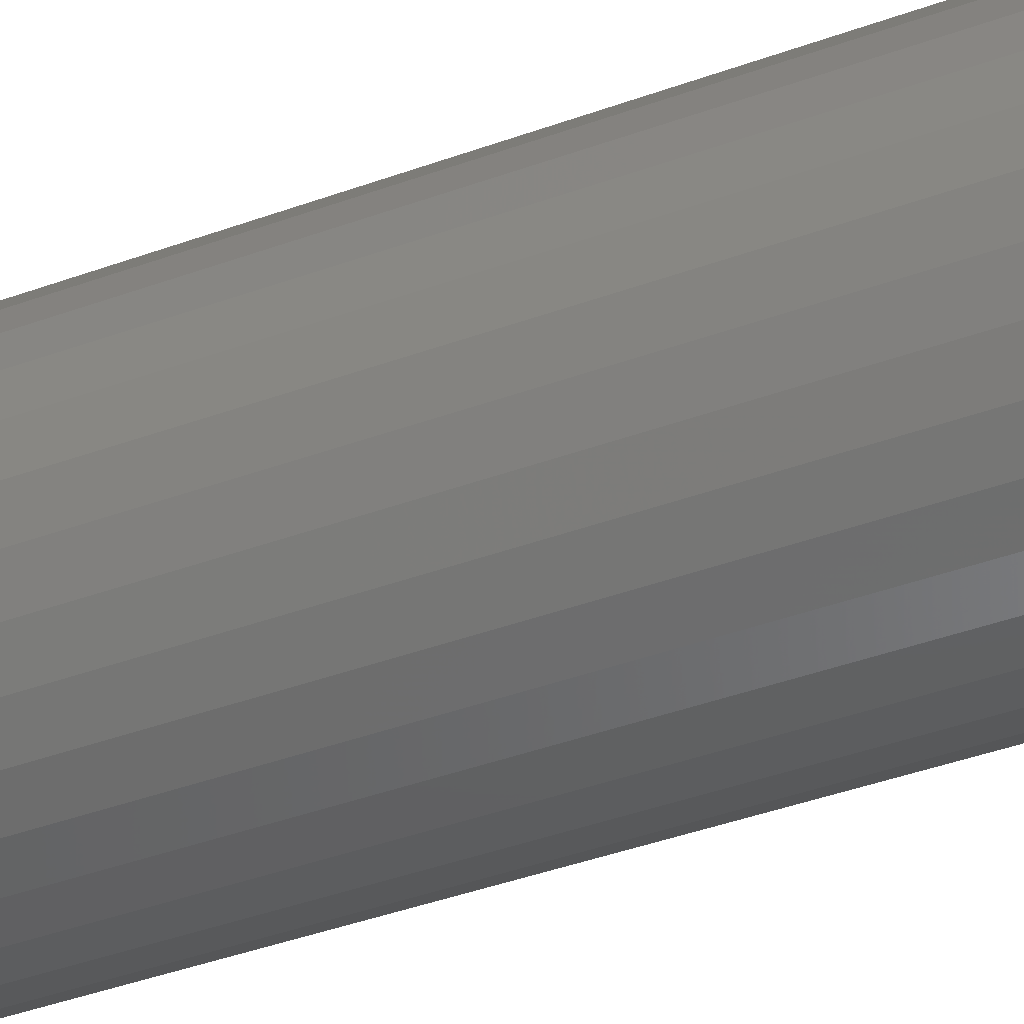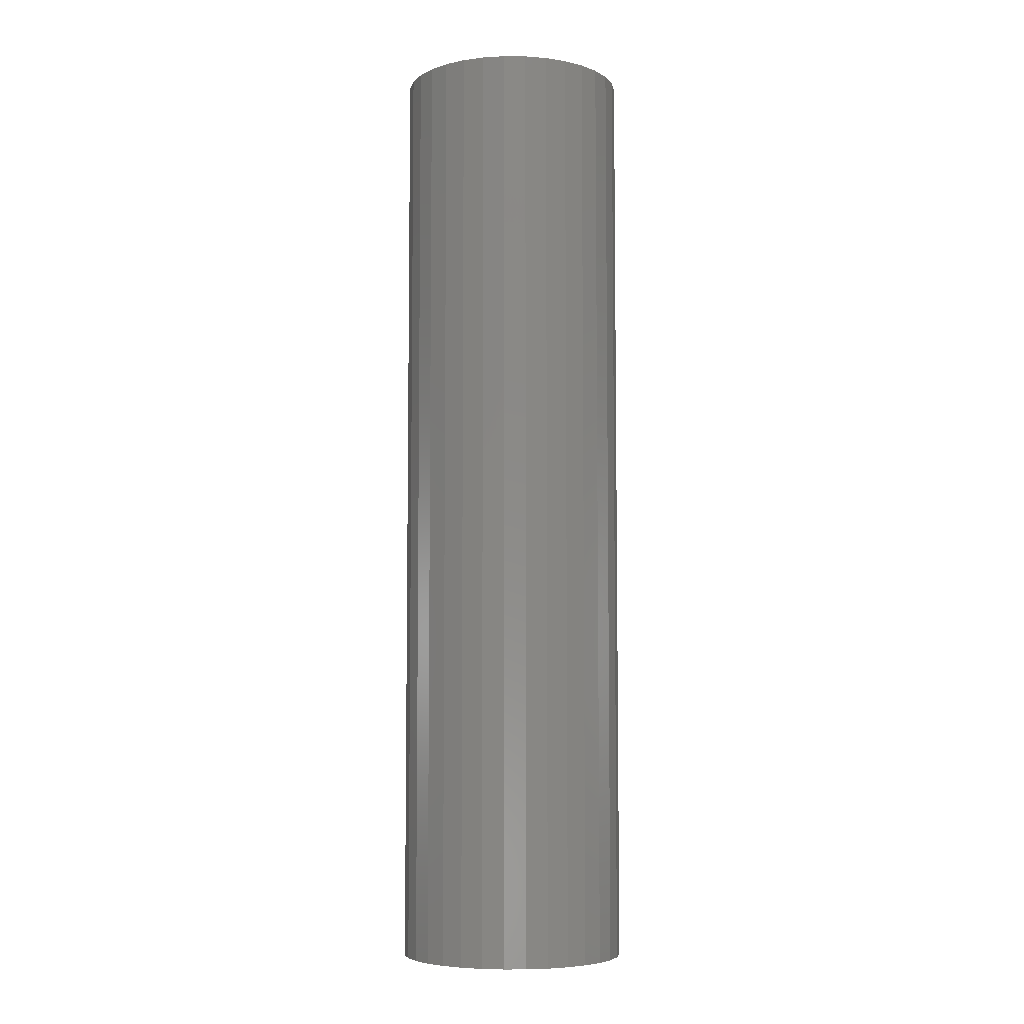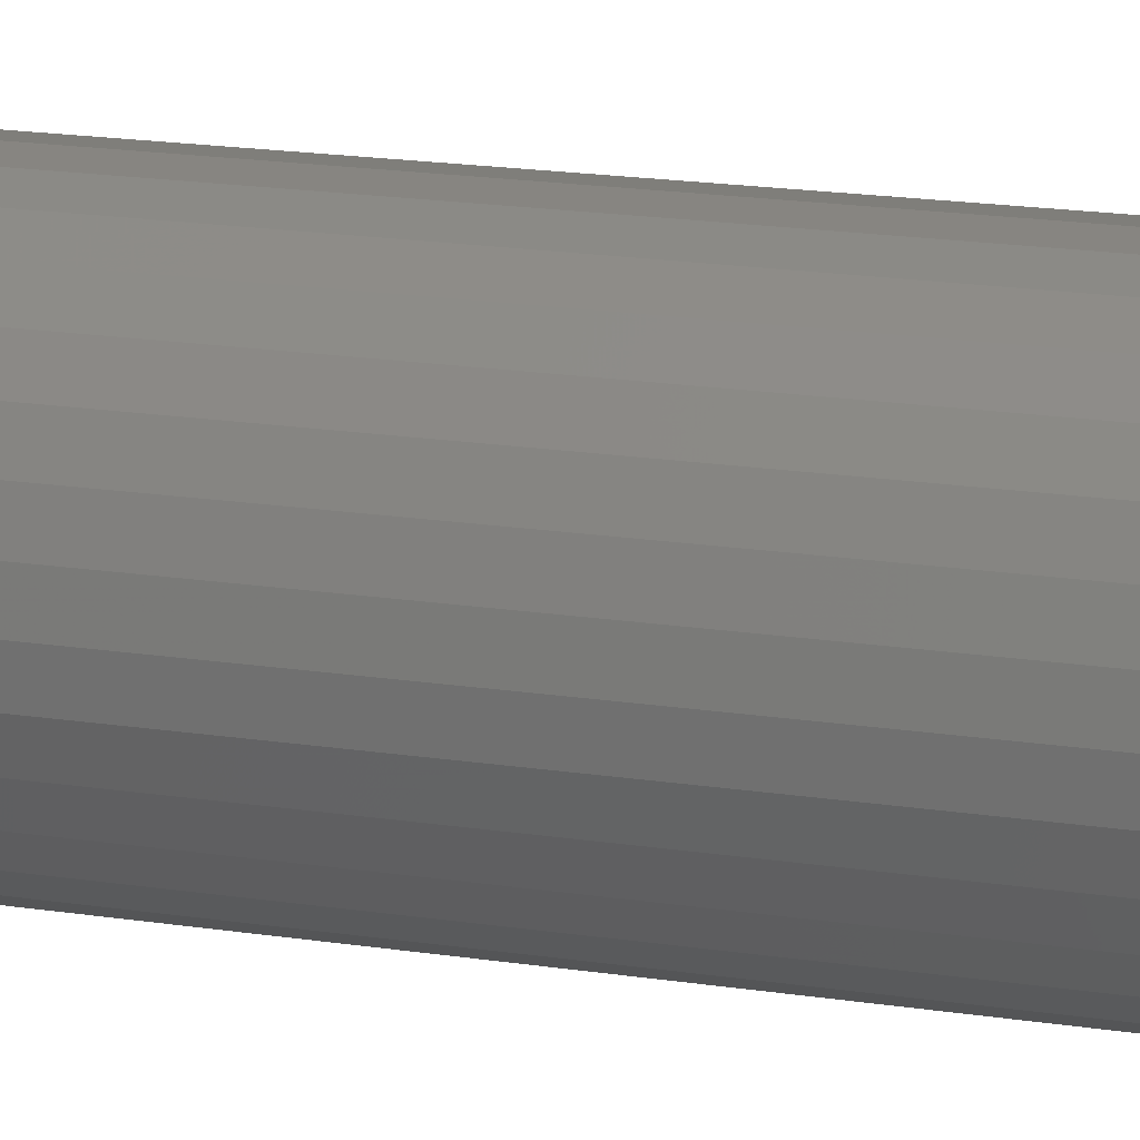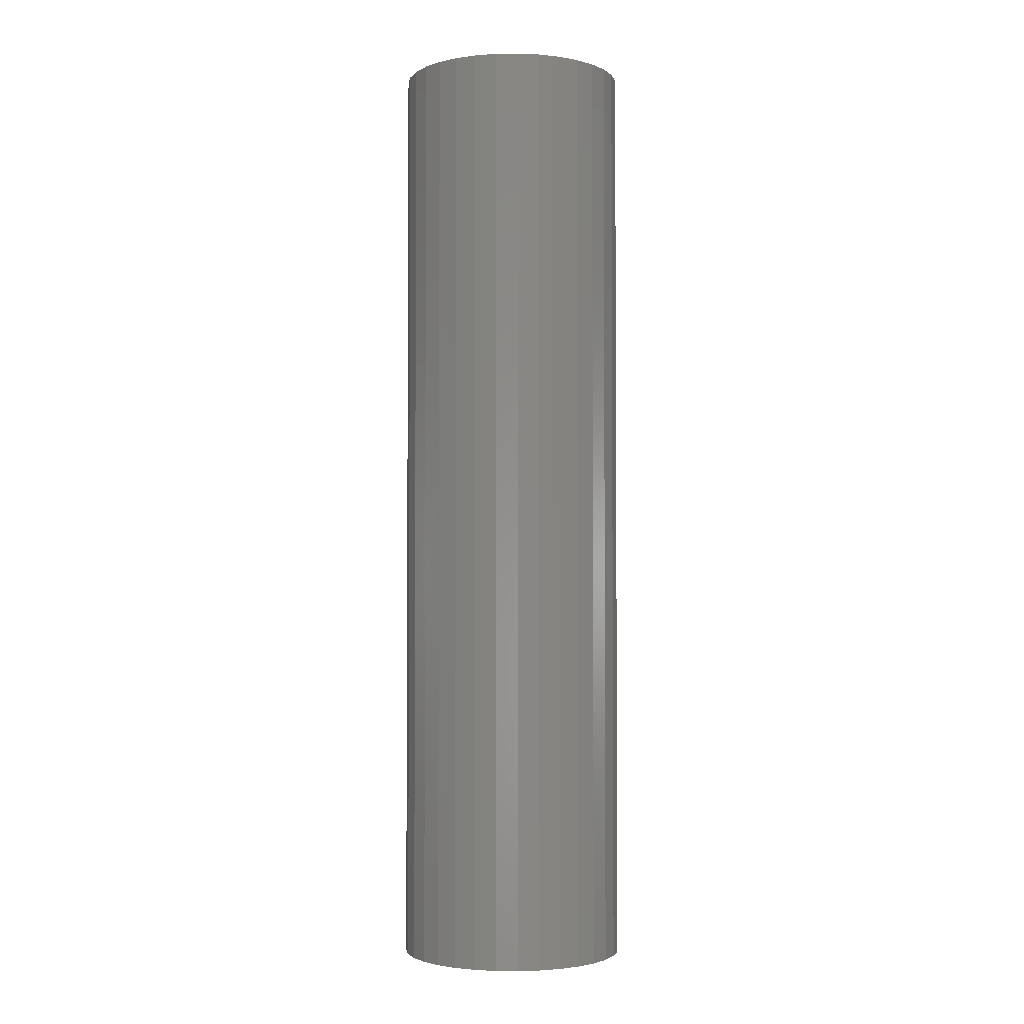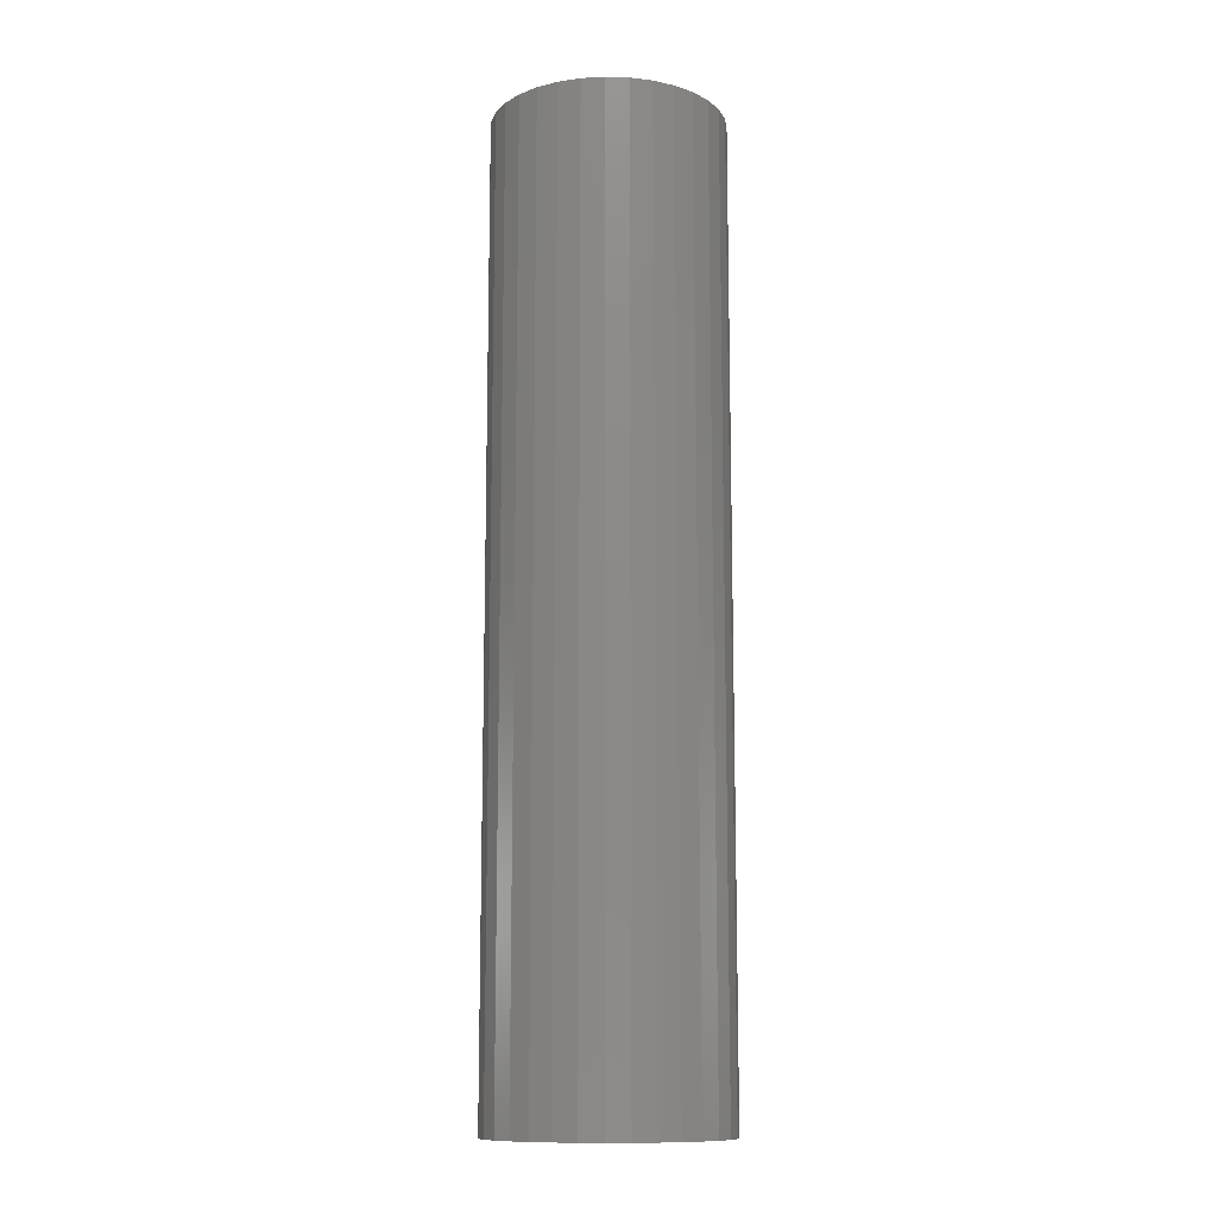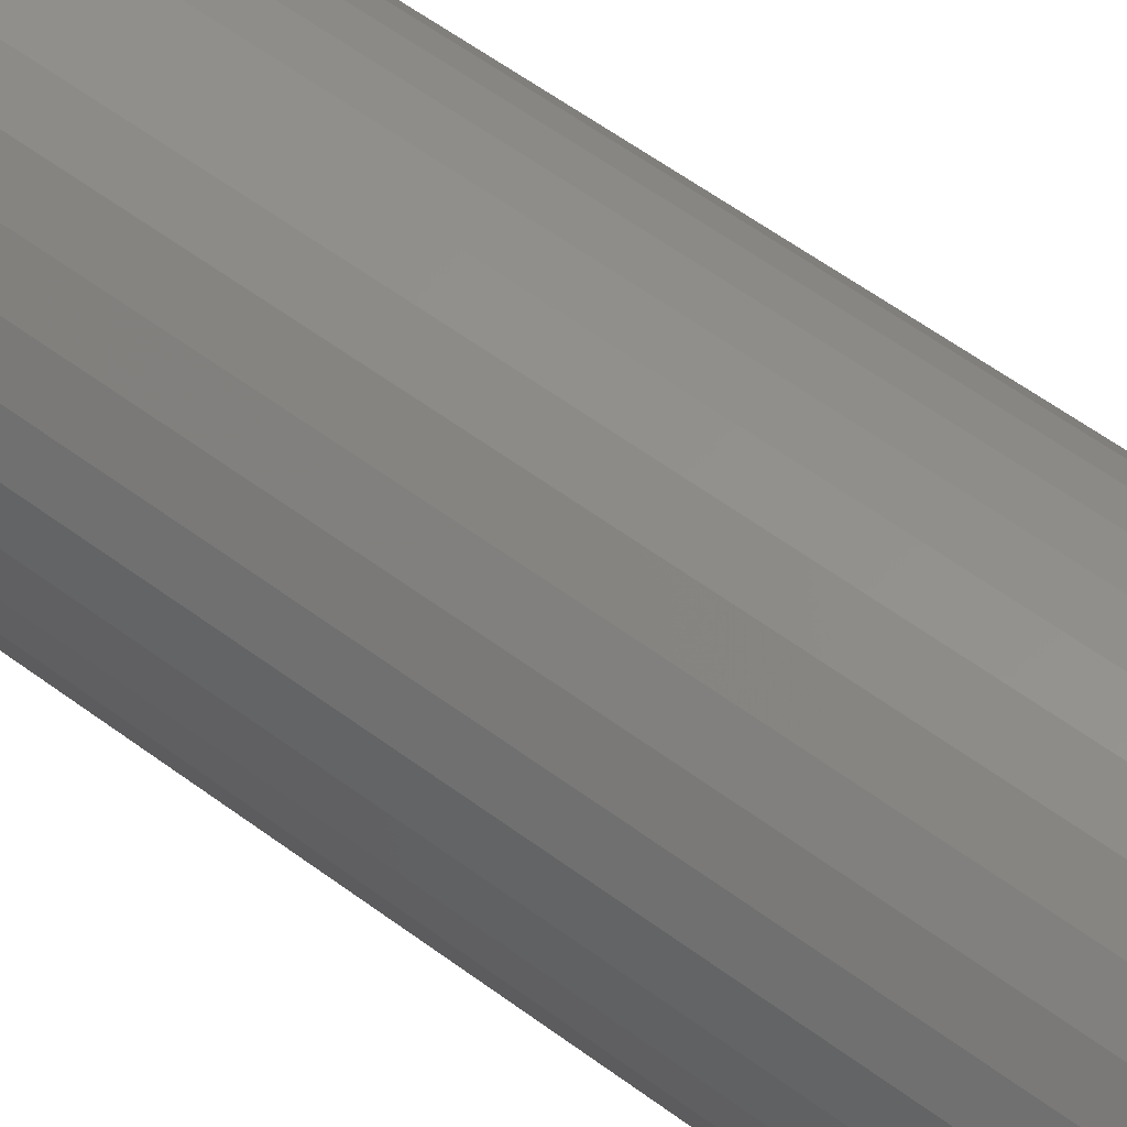
<metadata>
{"format":"stl","ext":"stl","renderer":"f3d","projection":"perspective","resolution":1024,"background":"white","views":[{"elev":-36.7,"azim":116.1,"up":"+Y"},{"elev":-6.0,"azim":15.4,"up":"+Z"},{"elev":16.6,"azim":-71.8,"up":"+Y"},{"elev":-2.6,"azim":109.5,"up":"+Z"},{"elev":-12.1,"azim":147.9,"up":"+Z"},{"elev":52.7,"azim":-50.6,"up":"+Y"}]}
</metadata>
<code>
# stl→obj: 128 verts, 252 faces
v 0.01663 -0.003177 0
v 0.01694 0 0
v 0.09507 -2.312e-17 0
v -0.09375 1.156e-17 0
v -0.01531 0.003177 0
v -0.01562 9.225e-18 0
v -0.01531 -0.003177 0
v -0.09194 -0.01842 0
v -0.09194 0.01842 0
v 0.0006579 0.01628 0
v -0.002519 0.01597 0
v -0.005573 0.01504 0
v -0.008388 0.01354 0
v -0.01086 0.01151 0
v -0.01288 0.009046 0
v -0.01439 0.006231 0
v -0.08656 0.03613 0
v -0.07784 0.05245 0
v -0.0661 0.06676 0
v -0.05179 0.0785 0
v -0.03547 0.08722 0
v -0.01776 0.09259 0
v 0.0006579 0.09441 0
v 0.01908 0.09259 0
v 0.03679 0.08722 0
v 0.05311 0.0785 0
v 0.06741 0.06676 0
v 0.07916 0.05245 0
v 0.08788 0.03613 0
v 0.09325 0.01842 0
v 0.0006579 -0.01628 0
v 0.09325 -0.01842 0
v 0.08788 -0.03613 0
v 0.07916 -0.05245 0
v 0.06741 -0.06676 0
v 0.05311 -0.0785 0
v 0.03679 -0.08722 0
v 0.01908 -0.09259 0
v 0.0006579 -0.09441 0
v -0.01776 -0.09259 0
v -0.03547 -0.08722 0
v -0.05179 -0.0785 0
v -0.0661 -0.06676 0
v -0.07784 -0.05245 0
v -0.08656 -0.03613 0
v -0.01439 -0.006231 0
v -0.01288 -0.009046 0
v -0.01086 -0.01151 0
v -0.008388 -0.01354 0
v -0.005573 -0.01504 0
v -0.002519 -0.01597 0
v 0.01663 0.003177 0
v 0.0157 0.006231 0
v 0.0142 0.009046 0
v 0.01217 0.01151 0
v 0.009704 0.01354 0
v 0.006889 0.01504 0
v 0.003835 0.01597 0
v 0.003835 -0.01597 0
v 0.006889 -0.01504 0
v 0.009704 -0.01354 0
v 0.01217 -0.01151 0
v 0.0142 -0.009046 0
v 0.0157 -0.006231 0
v 0.003835 -0.01597 0.7031
v 0.006889 -0.01504 0.7031
v 0.009704 -0.01354 0.7031
v 0.01217 -0.01151 0.7031
v 0.0142 -0.009046 0.7031
v 0.0157 -0.006231 0.7031
v 0.01663 -0.003177 0.7031
v 0.01694 0 0.7031
v 0.0006579 -0.01628 0.7031
v -0.002519 -0.01597 0.7031
v -0.005573 -0.01504 0.7031
v -0.008388 -0.01354 0.7031
v -0.01086 -0.01151 0.7031
v -0.01288 -0.009046 0.7031
v -0.01439 -0.006231 0.7031
v -0.01531 -0.003177 0.7031
v -0.01562 9.225e-18 0.7031
v -0.002519 0.01597 0.7031
v -0.005573 0.01504 0.7031
v -0.008388 0.01354 0.7031
v -0.01086 0.01151 0.7031
v -0.01288 0.009046 0.7031
v -0.01439 0.006231 0.7031
v -0.01531 0.003177 0.7031
v 0.0006579 0.01628 0.7031
v 0.003835 0.01597 0.7031
v 0.006889 0.01504 0.7031
v 0.009704 0.01354 0.7031
v 0.01217 0.01151 0.7031
v 0.0142 0.009046 0.7031
v 0.0157 0.006231 0.7031
v 0.01663 0.003177 0.7031
v 0.09507 0 0.7812
v 0.09325 -0.01842 0.7812
v 0.08788 -0.03613 0.7812
v 0.07916 -0.05245 0.7812
v 0.06741 -0.06676 0.7812
v 0.05311 -0.0785 0.7812
v 0.03679 -0.08722 0.7812
v 0.01908 -0.09259 0.7812
v 0.0006579 -0.09441 0.7812
v -0.01776 -0.09259 0.7812
v -0.03547 -0.08722 0.7812
v -0.05179 -0.0785 0.7812
v -0.0661 -0.06676 0.7812
v -0.07784 -0.05245 0.7812
v -0.08656 -0.03613 0.7812
v -0.09194 -0.01842 0.7812
v -0.09375 1.156e-17 0.7812
v -0.09194 0.01842 0.7812
v -0.08656 0.03613 0.7812
v -0.07784 0.05245 0.7812
v -0.0661 0.06676 0.7812
v -0.05179 0.0785 0.7812
v -0.03547 0.08722 0.7812
v -0.01776 0.09259 0.7812
v 0.0006579 0.09441 0.7812
v 0.01908 0.09259 0.7812
v 0.03679 0.08722 0.7812
v 0.05311 0.0785 0.7812
v 0.06741 0.06676 0.7812
v 0.07916 0.05245 0.7812
v 0.08788 0.03613 0.7812
v 0.09325 0.01842 0.7812
f 1 2 3
f 4 5 6
f 4 6 7
f 4 7 8
f 9 10 11
f 9 11 12
f 9 12 13
f 9 13 14
f 9 14 15
f 9 15 16
f 9 16 5
f 9 5 4
f 10 9 17
f 10 17 18
f 10 18 19
f 10 19 20
f 10 20 21
f 10 21 22
f 10 22 23
f 10 23 24
f 10 24 25
f 10 25 26
f 10 26 27
f 10 27 28
f 10 28 29
f 10 29 30
f 31 32 33
f 31 33 34
f 31 34 35
f 31 35 36
f 31 36 37
f 31 37 38
f 31 38 39
f 31 39 40
f 31 40 41
f 31 41 42
f 31 42 43
f 31 43 44
f 31 44 45
f 31 45 8
f 8 7 46
f 8 46 47
f 8 47 48
f 8 48 49
f 8 49 50
f 8 50 51
f 8 51 31
f 30 3 2
f 30 2 52
f 30 52 53
f 30 53 54
f 30 54 55
f 30 55 56
f 30 56 57
f 30 57 58
f 30 58 10
f 32 31 59
f 32 59 60
f 32 60 61
f 32 61 62
f 32 62 63
f 32 63 64
f 32 64 1
f 32 1 3
f 31 65 59
f 59 65 66
f 59 66 60
f 60 66 67
f 60 67 61
f 61 67 68
f 61 68 62
f 62 68 69
f 62 69 63
f 63 69 70
f 63 70 64
f 64 70 71
f 64 71 1
f 1 71 72
f 1 72 2
f 65 31 73
f 73 31 51
f 73 51 74
f 74 51 50
f 74 50 75
f 75 50 49
f 75 49 76
f 76 49 48
f 76 48 77
f 77 48 47
f 77 47 78
f 78 47 46
f 78 46 79
f 79 46 7
f 79 7 80
f 80 7 6
f 80 6 81
f 10 82 11
f 11 82 83
f 11 83 12
f 12 83 84
f 12 84 13
f 13 84 85
f 13 85 14
f 14 85 86
f 14 86 15
f 15 86 87
f 15 87 16
f 16 87 88
f 16 88 5
f 5 88 81
f 5 81 6
f 82 10 89
f 89 10 58
f 89 58 90
f 90 58 57
f 90 57 91
f 91 57 56
f 91 56 92
f 92 56 55
f 92 55 93
f 93 55 54
f 93 54 94
f 94 54 53
f 94 53 95
f 95 53 52
f 95 52 96
f 96 52 2
f 96 2 72
f 3 97 32
f 32 97 98
f 32 98 33
f 33 98 99
f 33 99 34
f 34 99 100
f 34 100 35
f 35 100 101
f 35 101 36
f 36 101 102
f 36 102 37
f 37 102 103
f 37 103 38
f 38 103 104
f 38 104 39
f 39 104 105
f 39 105 40
f 40 105 106
f 40 106 41
f 41 106 107
f 41 107 42
f 42 107 108
f 42 108 43
f 43 108 109
f 43 109 44
f 44 109 110
f 44 110 45
f 45 110 111
f 45 111 8
f 8 111 112
f 8 112 4
f 4 112 113
f 4 113 9
f 9 113 114
f 9 114 17
f 17 114 115
f 17 115 18
f 18 115 116
f 18 116 19
f 19 116 117
f 19 117 20
f 20 117 118
f 20 118 21
f 21 118 119
f 21 119 22
f 22 119 120
f 22 120 23
f 23 120 121
f 23 121 24
f 24 121 122
f 24 122 25
f 25 122 123
f 25 123 26
f 26 123 124
f 26 124 27
f 27 124 125
f 27 125 28
f 28 125 126
f 28 126 29
f 29 126 127
f 29 127 30
f 30 127 128
f 30 128 3
f 3 128 97
f 120 122 121
f 122 120 119
f 122 119 123
f 123 119 118
f 123 118 124
f 102 107 103
f 103 107 106
f 103 106 104
f 104 106 105
f 124 118 125
f 125 118 117
f 125 117 126
f 126 117 116
f 126 116 127
f 127 116 115
f 127 115 128
f 128 115 114
f 128 114 97
f 97 114 113
f 97 113 98
f 98 113 112
f 98 112 99
f 99 112 111
f 99 111 100
f 100 111 110
f 100 110 101
f 101 110 109
f 101 109 102
f 102 109 108
f 102 108 107
f 93 85 92
f 86 85 93
f 94 86 93
f 87 86 94
f 95 87 94
f 69 78 70
f 77 78 69
f 68 77 69
f 76 77 68
f 67 76 68
f 75 76 67
f 74 75 67
f 66 74 67
f 66 73 74
f 65 73 66
f 84 83 82
f 84 82 89
f 84 89 90
f 84 90 91
f 84 91 92
f 84 92 85
f 78 79 70
f 70 79 80
f 70 80 71
f 71 80 81
f 71 81 72
f 72 81 88
f 72 88 96
f 96 88 87
f 96 87 95

</code>
